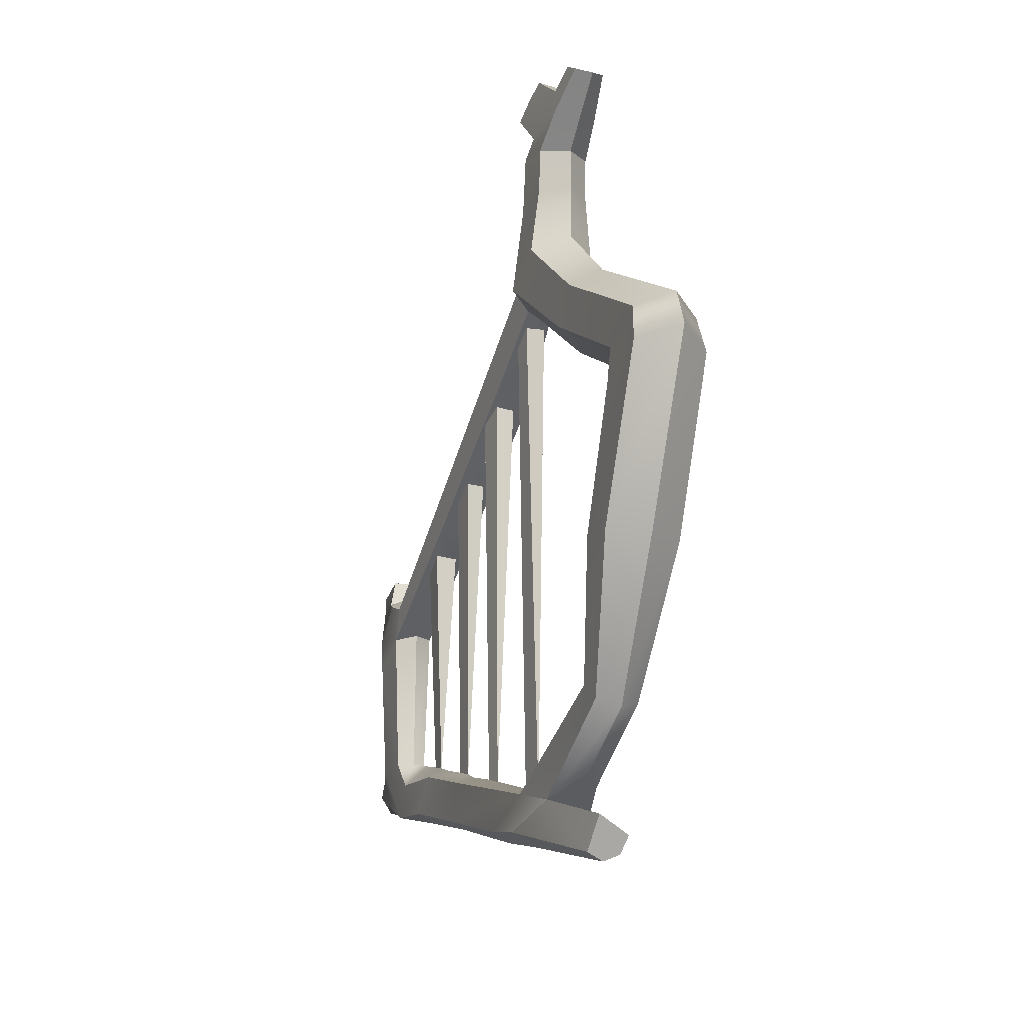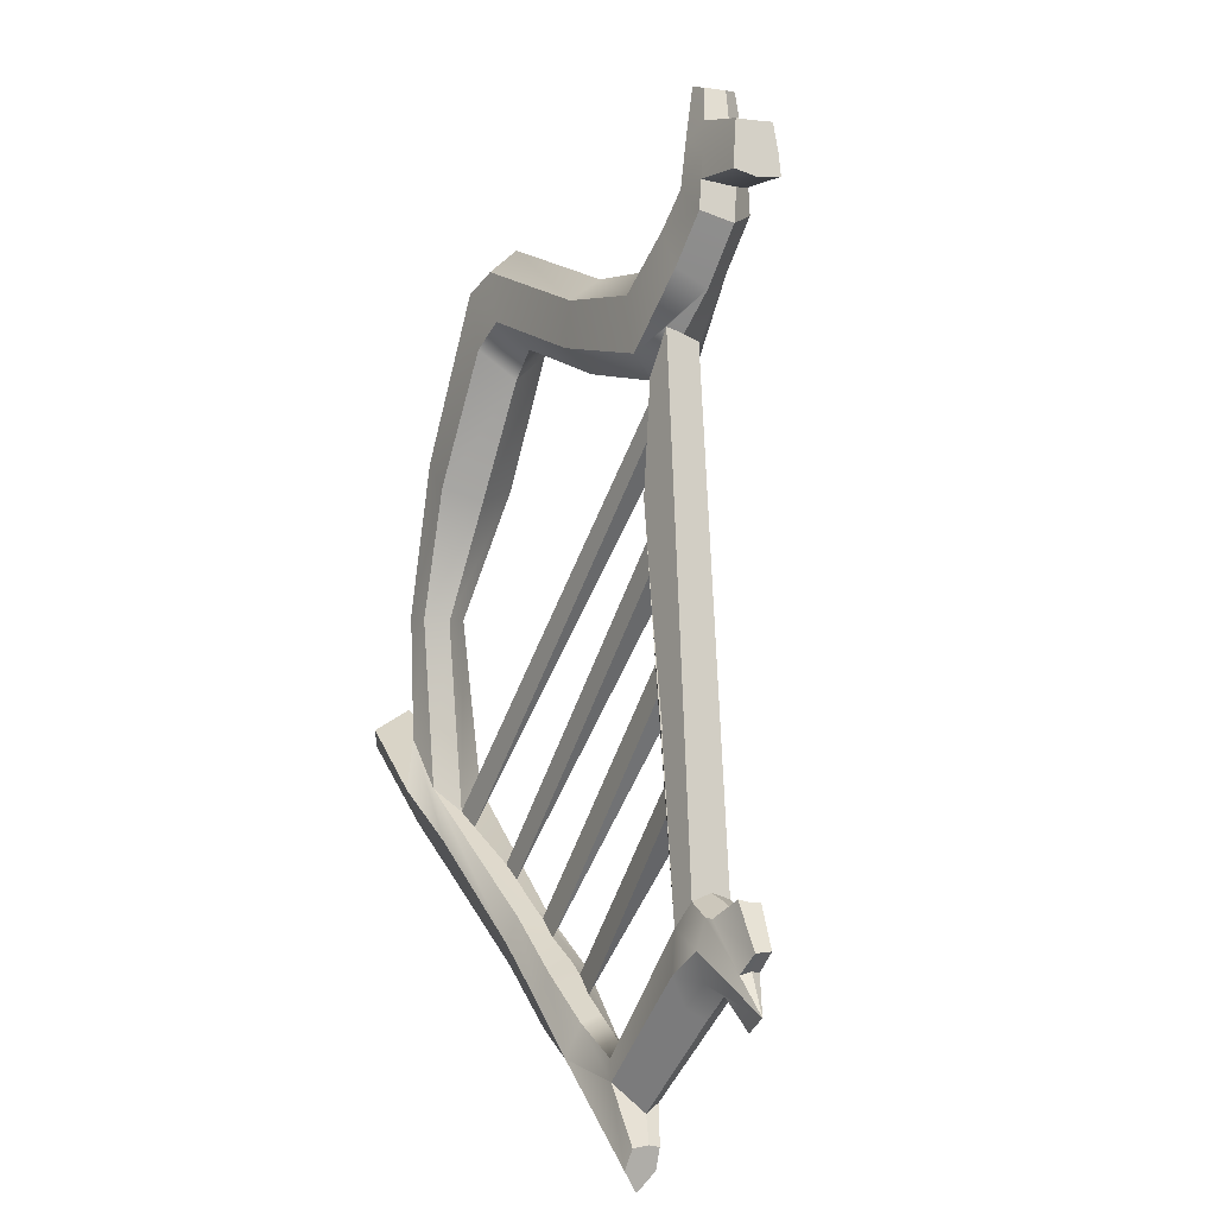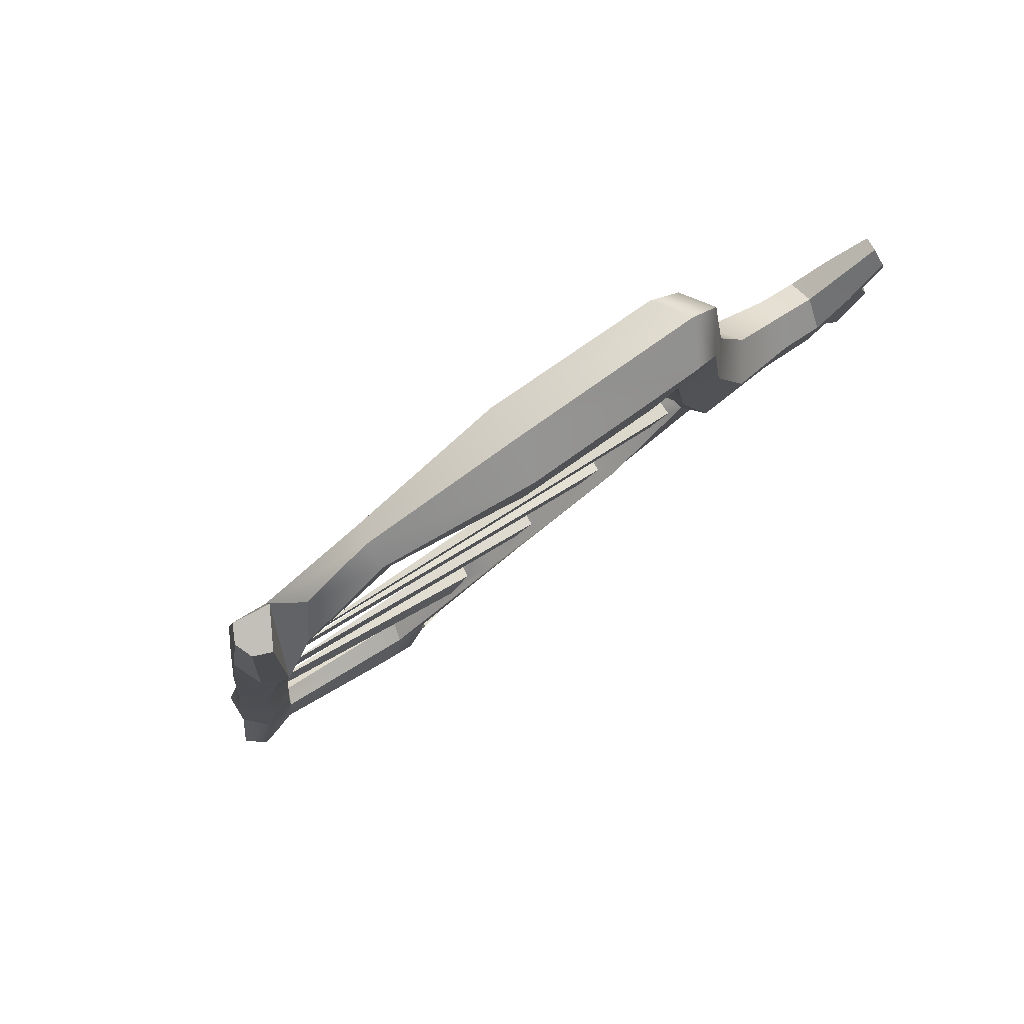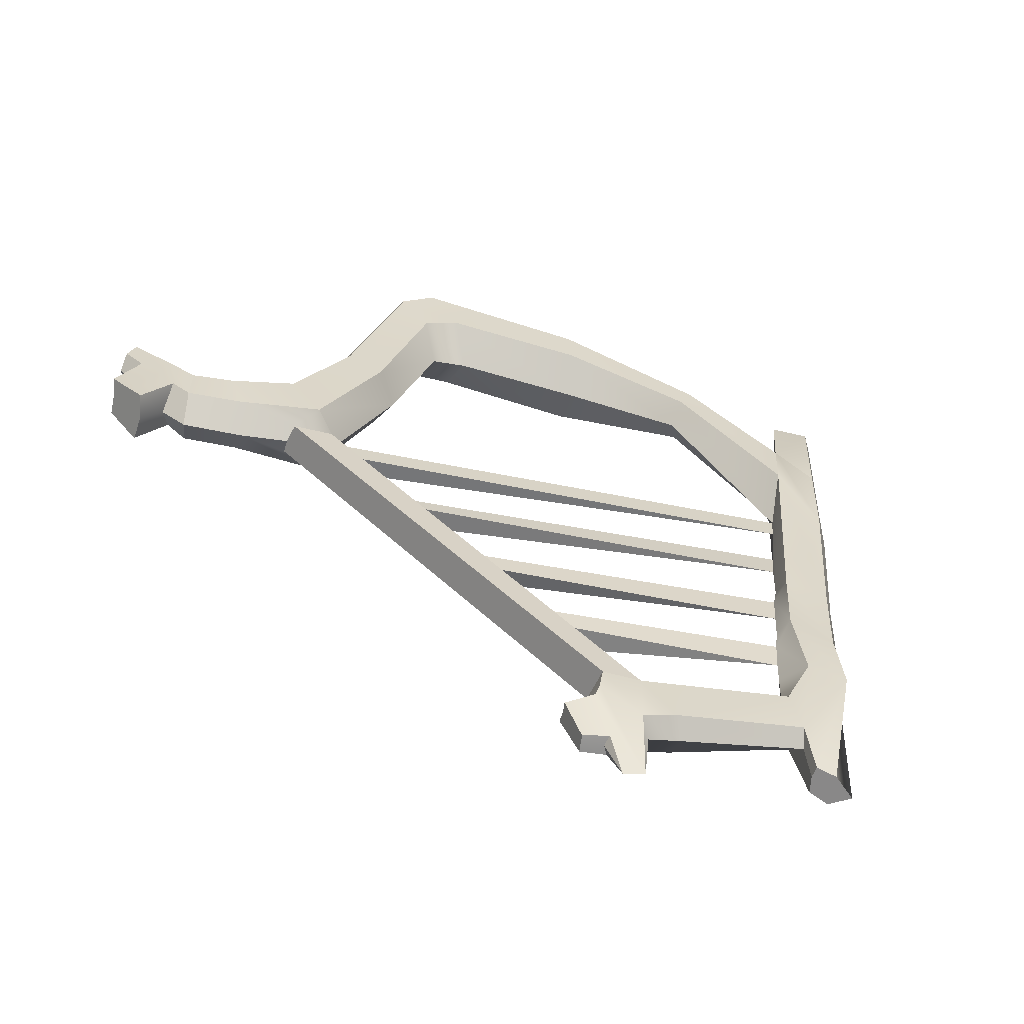
<metadata>
{"format":"obj","ext":"obj","renderer":"f3d","projection":"perspective","resolution":1024,"background":"white","views":[{"elev":78.1,"azim":-24.7,"up":"+Z"},{"elev":-58.0,"azim":132.6,"up":"+Z"},{"elev":56.0,"azim":28.0,"up":"+Z"},{"elev":-38.8,"azim":-127.7,"up":"+Z"}]}
</metadata>
<code>
o a2_Arpa_1:pCube7
v -2.212 10.04 3.036
v -2.278 10.12 2.785
v -0.482 13.63 2.847
v -0.3177 13.75 3.089
v -0.4708 13.85 3.131
v -0.6597 13.77 2.925
v -2.45 10.33 2.171
v -2.522 10.4 1.882
v -1.066 13.18 1.957
v -0.9149 13.28 2.182
v -1.07 13.38 2.24
v -1.251 13.25 2
v -2.687 10.6 1.336
v -2.741 10.67 1.043
v -1.655 12.64 1.016
v -1.509 12.8 1.288
v -1.697 12.92 1.352
v -1.856 12.78 1.115
v -1.903 9.674 3.929
v -1.995 9.783 3.66
v 0.1172 14.1 3.749
v 0.2746 14.23 3.964
v 0.1006 14.31 4.033
v -0.04945 14.2 3.811
v -2.54 12.8 -0.5636
v -2.444 12.79 -0.6227
v -2.624 12.73 -1.003
v -2.379 12.71 -0.6637
v -3.28 10.89 -0.6578
v -3.154 10.81 -0.7391
v -3.227 10.65 -0.8483
v -3.473 10.56 -0.8713
v -3.496 10.77 -0.7206
v -3.388 10.92 -0.6174
v -2.159 12.21 0.1637
v -2.029 12.52 0.149
v 0.6519 14.74 4.106
v 0.391 14.31 4.055
v -0.1263 13.75 3.155
v -0.6878 13.32 2.323
v -1.232 12.92 1.521
v 0.1739 14.43 4.199
v 0.3075 14.83 4.194
v -2.342 12.69 0.3271
v -2.535 12.37 0.2484
v -1.527 13.12 1.691
v -0.9768 13.55 2.49
v -0.4217 13.96 3.284
v -2.149 12.63 0.31
v 0.4886 14.81 4.108
v -1.793 8.845 5.764
v -1.687 8.7 5.664
v -1.502 8.693 5.599
v -1.347 8.826 5.606
v -1.536 9.118 5.906
v -1.901 9.507 5.081
v -1.533 9.225 4.345
v -1.38 9.426 4.891
v -1.429 9.557 5.39
v -2.335 9.394 4.456
v -2.174 9.173 4.172
v -1.818 9.122 4.162
v 1.56 16.28 5.495
v 1.704 16.15 5.516
v 1.823 16.14 5.346
v 1.8 16.26 5.155
v 1.656 16.39 5.134
v 1.537 16.4 5.304
v 1.658 16.11 4.88
v 1.51 16.29 4.902
v 1.345 16.29 5.073
v -3.227 10.91 -0.3206
v -2.902 10.79 -0.0986
v -3.324 10.98 -0.146
v -2.348 13 -0.6357
v -2.416 13.04 -0.5935
v -2.24 13.1 -0.1526
v -2.151 13.05 -0.2032
v -2.045 13.01 -0.2235
v -2.282 12.97 -0.6771
v 1.131 16.51 4.43
v 1.309 16.62 4.635
v 1.466 16.51 4.559
v 1.623 16.44 4.443
v 1.508 16.31 4.215
v 1.413 16.22 4.045
v 1.182 16.3 4.128
v 0.9927 16.42 4.273
v 1.162 16.04 4.347
v 1.403 15.84 4.43
v 1.266 15.69 4.217
v 0.9862 15.85 4.138
v 0.9813 16.04 4.648
v 0.8284 15.92 4.466
v -2.212 10.04 3.036
v -2.278 10.12 2.785
v -0.482 13.63 2.847
v -0.3177 13.75 3.089
v -0.4708 13.85 3.131
v -0.6597 13.77 2.925
v -2.45 10.33 2.171
v -2.522 10.4 1.882
v -1.066 13.18 1.957
v -0.9149 13.28 2.182
v -1.07 13.38 2.24
v -1.251 13.25 2
v -2.687 10.6 1.336
v -2.741 10.67 1.043
v -1.655 12.64 1.016
v -1.509 12.8 1.288
v -1.697 12.92 1.352
v -1.856 12.78 1.115
v -1.903 9.674 3.929
v -1.995 9.783 3.66
v 0.1172 14.1 3.749
v 0.2746 14.23 3.964
v 0.1006 14.31 4.033
v -0.04945 14.2 3.811
v -2.54 12.8 -0.5636
v -2.444 12.79 -0.6227
v -2.624 12.73 -1.003
v -2.379 12.71 -0.6637
v -3.28 10.89 -0.6578
v -3.154 10.81 -0.7391
v -3.227 10.65 -0.8483
v -3.473 10.56 -0.8713
v -3.496 10.77 -0.7206
v -3.388 10.92 -0.6174
v -2.159 12.21 0.1637
v -2.029 12.52 0.149
v 0.6519 14.74 4.106
v 0.391 14.31 4.055
v -0.1263 13.75 3.155
v -0.6878 13.32 2.323
v -1.232 12.92 1.521
v 0.1739 14.43 4.199
v 0.3075 14.83 4.194
v -2.342 12.69 0.3271
v -2.535 12.37 0.2484
v -1.527 13.12 1.691
v -0.9768 13.55 2.49
v -0.4217 13.96 3.284
v -2.149 12.63 0.31
v 0.4886 14.81 4.108
v -1.793 8.845 5.764
v -1.687 8.7 5.664
v -1.502 8.693 5.599
v -1.347 8.826 5.606
v -1.536 9.118 5.906
v -1.901 9.507 5.081
v -1.533 9.225 4.345
v -1.38 9.426 4.891
v -1.429 9.557 5.39
v -2.335 9.394 4.456
v -2.174 9.173 4.172
v -1.818 9.122 4.162
v 1.56 16.28 5.495
v 1.704 16.15 5.516
v 1.823 16.14 5.346
v 1.8 16.26 5.155
v 1.656 16.39 5.134
v 1.537 16.4 5.304
v 1.658 16.11 4.88
v 1.51 16.29 4.902
v 1.345 16.29 5.073
v -3.227 10.91 -0.3206
v -2.902 10.79 -0.0986
v -3.324 10.98 -0.146
v -2.348 13 -0.6357
v -2.416 13.04 -0.5935
v -2.24 13.1 -0.1526
v -2.151 13.05 -0.2032
v -2.045 13.01 -0.2235
v -2.282 12.97 -0.6771
v 1.131 16.51 4.43
v 1.309 16.62 4.635
v 1.466 16.51 4.559
v 1.623 16.44 4.443
v 1.508 16.31 4.215
v 1.413 16.22 4.045
v 1.182 16.3 4.128
v 0.9927 16.42 4.273
v 1.162 16.04 4.347
v 1.403 15.84 4.43
v 1.266 15.69 4.217
v 0.9862 15.85 4.138
v 0.9813 16.04 4.648
v 0.8284 15.92 4.466
v -2.499 9.532 3.658
v -2.379 9.359 3.47
v -2.846 9.929 2.194
v -2.755 9.797 2.074
v -3.143 10.23 1.299
v -3.031 10.07 1.138
v -3.369 10.33 0.6574
v -3.125 10.21 0.5352
v -2.83 12.19 -0.2348
v -2.727 12.05 -0.4274
v -2.7 12.51 -0.2928
v -2.597 12.36 -0.4641
v -2.706 12.52 -0.9589
v -2.102 9.71 4.507
v -2.603 10.27 2.386
v -2.866 10.54 1.607
v -3.155 10.64 0.8173
v -3.137 10.96 0.3231
v -2.407 12.79 0.08504
v -2.404 12.85 -0.03968
v -2.419 10.26 2.35
v -2.633 10.52 1.571
v -2.822 10.74 0.7866
v -2.962 10.88 0.3427
v -2.285 12.3 0.3294
v -1.669 9.482 4.261
v -2.328 10.13 2.23
v -2.521 10.36 1.411
v -2.865 10.81 0.168
v -2.711 10.6 0.6739
v -2.08 12.62 -0.1011
v -2.183 12.77 0.0702
v -1.88 9.469 3.593
v -2.402 9.899 2.107
v -2.595 10.15 1.22
v -2.807 10.32 0.4974
v -2.291 12.05 -0.2184
v -2.159 12.44 -0.3286
v -2.088 12.69 -0.1749
v -2.123 9.334 3.443
v -2.571 9.784 2.037
v -2.798 10.05 1.103
v -2.498 12.01 -0.4239
v -2.373 12.34 -0.4789
v 1.451 15.89 5.213
v 1.224 16.05 5.158
v 0.9503 15.82 4.872
v 1.23 15.65 4.95
v 0.7548 15.42 4.87
v 1.073 15.31 4.965
v 0.3937 14.84 4.886
v 0.8269 14.78 4.974
v 0.457 14.07 5.793
v 0.8317 14.08 5.785
v 0.6634 13.2 7.362
v 1.081 13.14 7.455
v 0.5146 12.88 7.506
v 0.9861 12.79 7.62
v -0.4248 11.45 6.917
v -0.03395 11.24 6.94
v -1.126 10.11 6.228
v -0.9428 9.925 6.257
v 1.147 16.17 4.834
v 0.5631 15.41 4.427
v 0.09674 14.66 4.386
v 0.2092 13.79 5.524
v 0.3789 13.04 6.863
v 0.1975 12.73 6.923
v -0.5615 11.53 6.504
v -1.154 10.3 5.992
v 0.6895 15.28 4.08
v 0.2567 14.32 4.13
v 0.3362 13.51 5.247
v 0.5125 12.82 6.457
v 0.352 12.49 6.453
v -0.3074 11.4 6.114
v -0.9661 10.29 5.742
v 1.008 15.17 4.175
v 0.6662 14.36 4.062
v 0.711 13.52 5.239
v 0.9305 12.75 6.55
v 0.8235 12.4 6.566
v 0.08343 11.19 6.137
v -0.7822 10.1 5.78
v 1.524 15.97 4.619
v 1.601 15.85 4.944
v 1.388 15.59 4.623
v 1.199 15.19 4.617
v 0.9631 14.54 4.562
v 0.9588 13.81 5.508
v 1.215 12.91 7.049
v 1.141 12.55 7.15
v 0.2202 11.11 6.55
v -0.7551 9.916 6.017
v -2.228 12.84 -0.14
v -2.499 9.532 3.658
v -2.379 9.359 3.47
v -2.846 9.929 2.194
v -2.755 9.797 2.074
v -3.143 10.23 1.299
v -3.031 10.07 1.138
v -3.369 10.33 0.6574
v -3.125 10.21 0.5352
v -2.83 12.19 -0.2348
v -2.727 12.05 -0.4274
v -2.7 12.51 -0.2928
v -2.597 12.36 -0.4641
v -2.706 12.52 -0.9589
v -2.102 9.71 4.507
v -2.603 10.27 2.386
v -2.866 10.54 1.607
v -3.155 10.64 0.8173
v -3.137 10.96 0.3231
v -2.407 12.79 0.08504
v -2.404 12.85 -0.03968
v -2.419 10.26 2.35
v -2.633 10.52 1.571
v -2.822 10.74 0.7866
v -2.962 10.88 0.3427
v -2.285 12.3 0.3294
v -1.669 9.482 4.261
v -2.328 10.13 2.23
v -2.521 10.36 1.411
v -2.865 10.81 0.168
v -2.711 10.6 0.6739
v -2.08 12.62 -0.1011
v -2.183 12.77 0.0702
v -1.88 9.469 3.593
v -2.402 9.899 2.107
v -2.595 10.15 1.22
v -2.807 10.32 0.4974
v -2.291 12.05 -0.2184
v -2.159 12.44 -0.3286
v -2.088 12.69 -0.1749
v -2.123 9.334 3.443
v -2.571 9.784 2.037
v -2.798 10.05 1.103
v -2.498 12.01 -0.4239
v -2.373 12.34 -0.4789
v 1.451 15.89 5.213
v 1.224 16.05 5.158
v 0.9503 15.82 4.872
v 1.23 15.65 4.95
v 0.7548 15.42 4.87
v 1.073 15.31 4.965
v 0.3937 14.84 4.886
v 0.8269 14.78 4.974
v 0.457 14.07 5.793
v 0.8317 14.08 5.785
v 0.6634 13.2 7.362
v 1.081 13.14 7.455
v 0.5146 12.88 7.506
v 0.9861 12.79 7.62
v -0.4248 11.45 6.917
v -0.03395 11.24 6.94
v -1.126 10.11 6.228
v -0.9428 9.925 6.257
v 1.147 16.17 4.834
v 0.5631 15.41 4.427
v 0.09674 14.66 4.386
v 0.2092 13.79 5.524
v 0.3789 13.04 6.863
v 0.1975 12.73 6.923
v -0.5615 11.53 6.504
v -1.154 10.3 5.992
v 0.6895 15.28 4.08
v 0.2567 14.32 4.13
v 0.3362 13.51 5.247
v 0.5125 12.82 6.457
v 0.352 12.49 6.453
v -0.3074 11.4 6.114
v -0.9661 10.29 5.742
v 1.008 15.17 4.175
v 0.6662 14.36 4.062
v 0.711 13.52 5.239
v 0.9305 12.75 6.55
v 0.8235 12.4 6.566
v 0.08343 11.19 6.137
v -0.7822 10.1 5.78
v 1.524 15.97 4.619
v 1.601 15.85 4.944
v 1.388 15.59 4.623
v 1.199 15.19 4.617
v 0.9631 14.54 4.562
v 0.9588 13.81 5.508
v 1.215 12.91 7.049
v 1.141 12.55 7.15
v 0.2202 11.11 6.55
v -0.7551 9.916 6.017
v -2.228 12.84 -0.14
f 1 2 3 4
f 5 6 2 1
f 2 6 3
f 1 4 5
f 7 8 9 10
f 11 12 8 7
f 8 12 9
f 7 10 11
f 13 14 15 16
f 17 18 14 13
f 14 18 15
f 13 16 17
f 19 20 21 22
f 23 24 20 19
f 20 24 21
f 19 22 23
f 25 26 27
f 26 28 27
f 29 30 31 32 33 34
f 35 36 37 38 39 40 41
f 42 43 44 45 46 47 48
f 36 49 44 43 50 37
f 51 52 53 54 55
f 56 57 58 59
f 60 61 52 51
f 61 62 53 52
f 62 57 54 53
f 57 56 55 54
f 63 64 65 66 67 68
f 69 70 67 66
f 70 71 68 67
f 72 73 30 29
f 74 72 29 34
f 75 76 77 78 79 80
f 81 82 83 84 85 86 87 88
f 89 90 91 92
f 93 89 92 94
f 95 96 97 98
f 99 100 96 95
f 96 100 97
f 95 98 99
f 101 102 103 104
f 105 106 102 101
f 102 106 103
f 101 104 105
f 107 108 109 110
f 111 112 108 107
f 108 112 109
f 107 110 111
f 113 114 115 116
f 117 118 114 113
f 114 118 115
f 113 116 117
f 119 120 121
f 120 122 121
f 123 124 125 126 127 128
f 129 130 131 132 133 134 135
f 136 137 138 139 140 141 142
f 130 143 138 137 144 131
f 145 146 147 148 149
f 150 151 152 153
f 154 155 146 145
f 155 156 147 146
f 156 151 148 147
f 151 150 149 148
f 157 158 159 160 161 162
f 163 164 161 160
f 164 165 162 161
f 166 167 124 123
f 168 166 123 128
f 169 170 171 172 173 174
f 175 176 177 178 179 180 181 182
f 183 184 185 186
f 187 183 186 188
f 61 60 189 190
f 190 189 191 192
f 192 191 193 194
f 195 196 194 193
f 72 74 197 198
f 198 197 199 200
f 200 199 201
f 189 60 56 202
f 191 189 202 203
f 193 191 203 204
f 195 193 204 205
f 197 74 206 45
f 199 197 45 44 207
f 201 199 207 208 25 27
f 209 203 202 19 20 1 2
f 7 8 210 204 203 209
f 205 211 212 206
f 206 212 213 45
f 2 1 20 19 214 215 209
f 209 215 216 210 8 7
f 217 212 211 218
f 212 217 35 213
f 49 36 219 220
f 58 57 221 214
f 214 221 222 215
f 215 222 223 216
f 73 217 218 224
f 217 73 225 35
f 35 225 226 219 36
f 219 226 27 28 227
f 228 221 57 62 61 190
f 229 222 221 228 190 192
f 230 223 222 229 192 194
f 231 225 73 72 198
f 232 226 225 231 198 200
f 27 226 232 200 201
f 233 234 235 236
f 236 235 237 238
f 238 237 239 240
f 240 239 241 242
f 242 241 243 244
f 244 243 245 246
f 246 245 247 248
f 248 247 249 250
f 234 251 93 94 235
f 235 94 252 237
f 237 252 253 239
f 239 253 254 241
f 241 254 255 243
f 243 255 256 245
f 245 256 257 247
f 247 257 258 249
f 94 92 259 252
f 253 42 260 261 254
f 254 261 262 255
f 255 262 263 256
f 256 263 264 257
f 257 264 265 258
f 92 91 266 259
f 260 38 267 268 261
f 261 268 269 262
f 262 269 270 263
f 263 270 271 264
f 264 271 272 265
f 273 274 275 91 90
f 91 275 276 266
f 266 276 277 267
f 267 277 278 268
f 268 278 279 269
f 269 279 280 270
f 270 280 281 271
f 271 281 282 272
f 274 233 236 275
f 275 236 238 276
f 276 238 240 277
f 277 240 242 278
f 278 242 244 279
f 279 244 246 280
f 280 246 248 281
f 281 248 250 282
f 253 43 42
f 252 259 50 43 253
f 259 266 267 37 50
f 38 37 267
f 44 49 220 207
f 56 60 51 55
f 258 265 19 202
f 249 258 202 56
f 250 249 56 59
f 282 250 59 58
f 272 282 58 214
f 265 272 214 19
f 234 233 64 63
f 233 274 65 64
f 274 273 69 66 65
f 251 234 63 68 71
f 74 195 205 206
f 13 14 211 205 204 210
f 218 211 14 13 210 216
f 224 218 216 223
f 196 224 223 230 194
f 73 224 31 30
f 224 196 32 31
f 196 195 33 32
f 195 74 34 33
f 207 220 283 208
f 220 219 227 283
f 26 25 76 75
f 25 208 77 76
f 208 283 78 77
f 283 227 79 78
f 227 28 80 79
f 28 26 75 80
f 251 71 82 81
f 71 70 83 82
f 70 69 84 83
f 69 273 85 84
f 273 90 86 85
f 90 89 87 86
f 89 93 88 87
f 93 251 81 88
f 42 48 24 23
f 48 47 6 5
f 47 46 12 11
f 46 45 18 17
f 38 22 21 39
f 6 47 40 3
f 40 39 4 3
f 38 260 42 23 22
f 21 24 48 39
f 48 5 4 39
f 47 11 10 40
f 41 40 10 9
f 35 41 16 15
f 18 45 213 35 15
f 46 17 16 41
f 12 46 41 9
f 155 154 284 285
f 285 284 286 287
f 287 286 288 289
f 290 291 289 288
f 166 168 292 293
f 293 292 294 295
f 295 294 296
f 284 154 150 297
f 286 284 297 298
f 288 286 298 299
f 290 288 299 300
f 292 168 301 139
f 294 292 139 138 302
f 296 294 302 303 119 121
f 304 298 297 113 114 95 96
f 101 102 305 299 298 304
f 300 306 307 301
f 301 307 308 139
f 96 95 114 113 309 310 304
f 304 310 311 305 102 101
f 312 307 306 313
f 307 312 129 308
f 143 130 314 315
f 152 151 316 309
f 309 316 317 310
f 310 317 318 311
f 167 312 313 319
f 312 167 320 129
f 129 320 321 314 130
f 314 321 121 122 322
f 323 316 151 156 155 285
f 324 317 316 323 285 287
f 325 318 317 324 287 289
f 326 320 167 166 293
f 327 321 320 326 293 295
f 121 321 327 295 296
f 328 329 330 331
f 331 330 332 333
f 333 332 334 335
f 335 334 336 337
f 337 336 338 339
f 339 338 340 341
f 341 340 342 343
f 343 342 344 345
f 329 346 187 188 330
f 330 188 347 332
f 332 347 348 334
f 334 348 349 336
f 336 349 350 338
f 338 350 351 340
f 340 351 352 342
f 342 352 353 344
f 188 186 354 347
f 348 136 355 356 349
f 349 356 357 350
f 350 357 358 351
f 351 358 359 352
f 352 359 360 353
f 186 185 361 354
f 355 132 362 363 356
f 356 363 364 357
f 357 364 365 358
f 358 365 366 359
f 359 366 367 360
f 368 369 370 185 184
f 185 370 371 361
f 361 371 372 362
f 362 372 373 363
f 363 373 374 364
f 364 374 375 365
f 365 375 376 366
f 366 376 377 367
f 369 328 331 370
f 370 331 333 371
f 371 333 335 372
f 372 335 337 373
f 373 337 339 374
f 374 339 341 375
f 375 341 343 376
f 376 343 345 377
f 348 137 136
f 347 354 144 137 348
f 354 361 362 131 144
f 132 131 362
f 138 143 315 302
f 150 154 145 149
f 353 360 113 297
f 344 353 297 150
f 345 344 150 153
f 377 345 153 152
f 367 377 152 309
f 360 367 309 113
f 329 328 158 157
f 328 369 159 158
f 369 368 163 160 159
f 346 329 157 162 165
f 168 290 300 301
f 107 108 306 300 299 305
f 313 306 108 107 305 311
f 319 313 311 318
f 291 319 318 325 289
f 167 319 125 124
f 319 291 126 125
f 291 290 127 126
f 290 168 128 127
f 302 315 378 303
f 315 314 322 378
f 120 119 170 169
f 119 303 171 170
f 303 378 172 171
f 378 322 173 172
f 322 122 174 173
f 122 120 169 174
f 346 165 176 175
f 165 164 177 176
f 164 163 178 177
f 163 368 179 178
f 368 184 180 179
f 184 183 181 180
f 183 187 182 181
f 187 346 175 182
f 136 142 118 117
f 142 141 100 99
f 141 140 106 105
f 140 139 112 111
f 132 116 115 133
f 100 141 134 97
f 134 133 98 97
f 132 355 136 117 116
f 115 118 142 133
f 142 99 98 133
f 141 105 104 134
f 135 134 104 103
f 129 135 110 109
f 112 139 308 129 109
f 140 111 110 135
f 106 140 135 103

</code>
